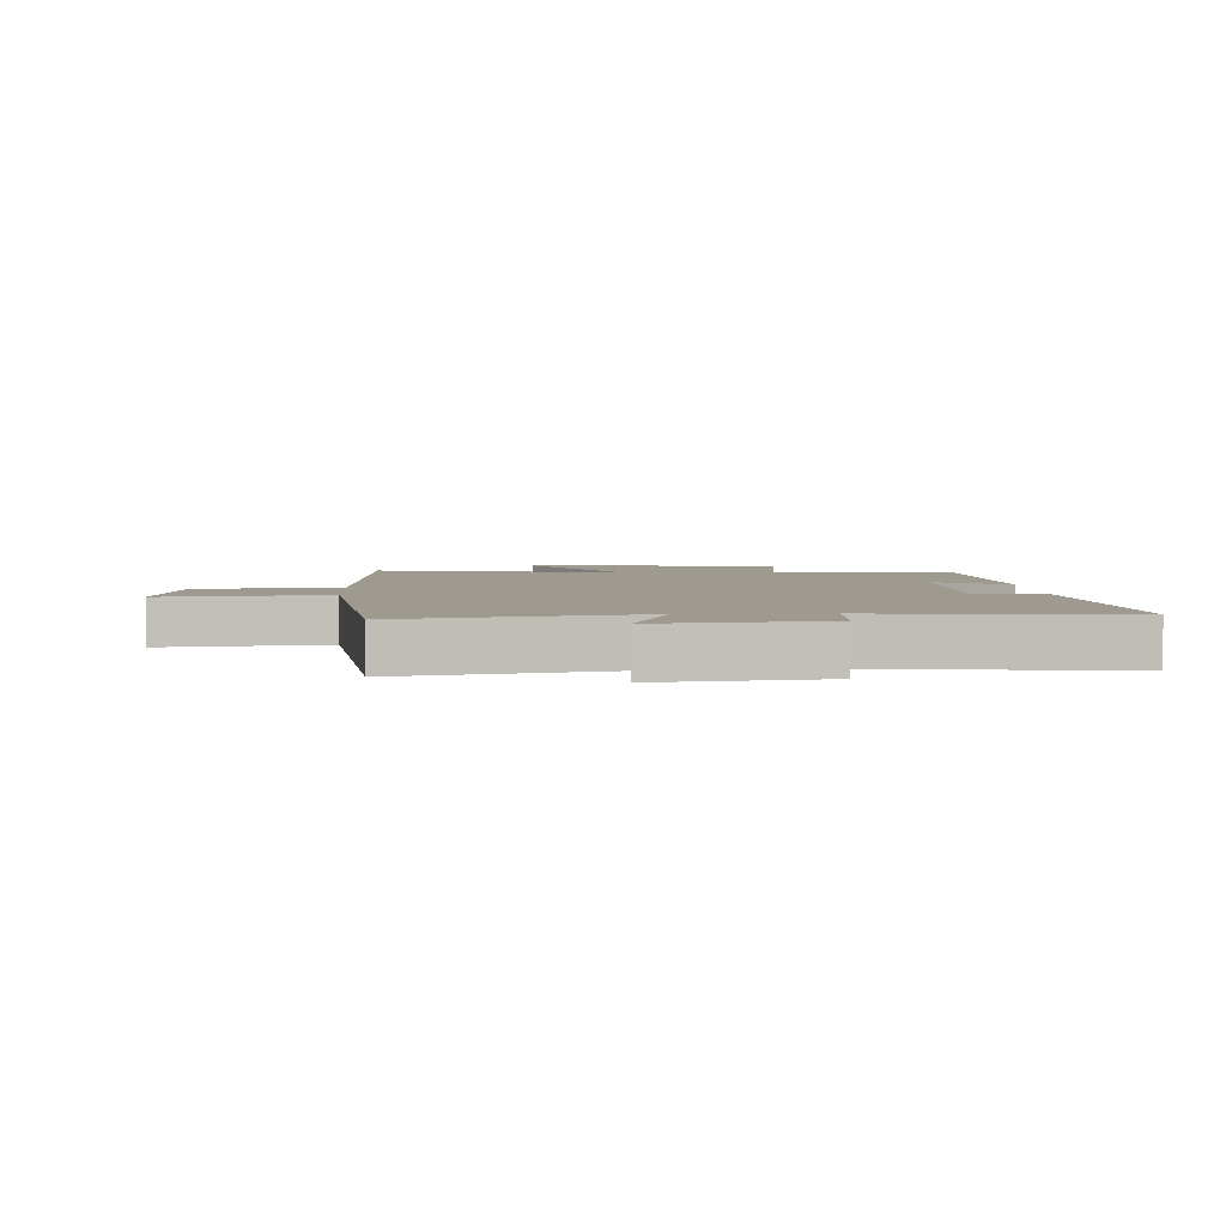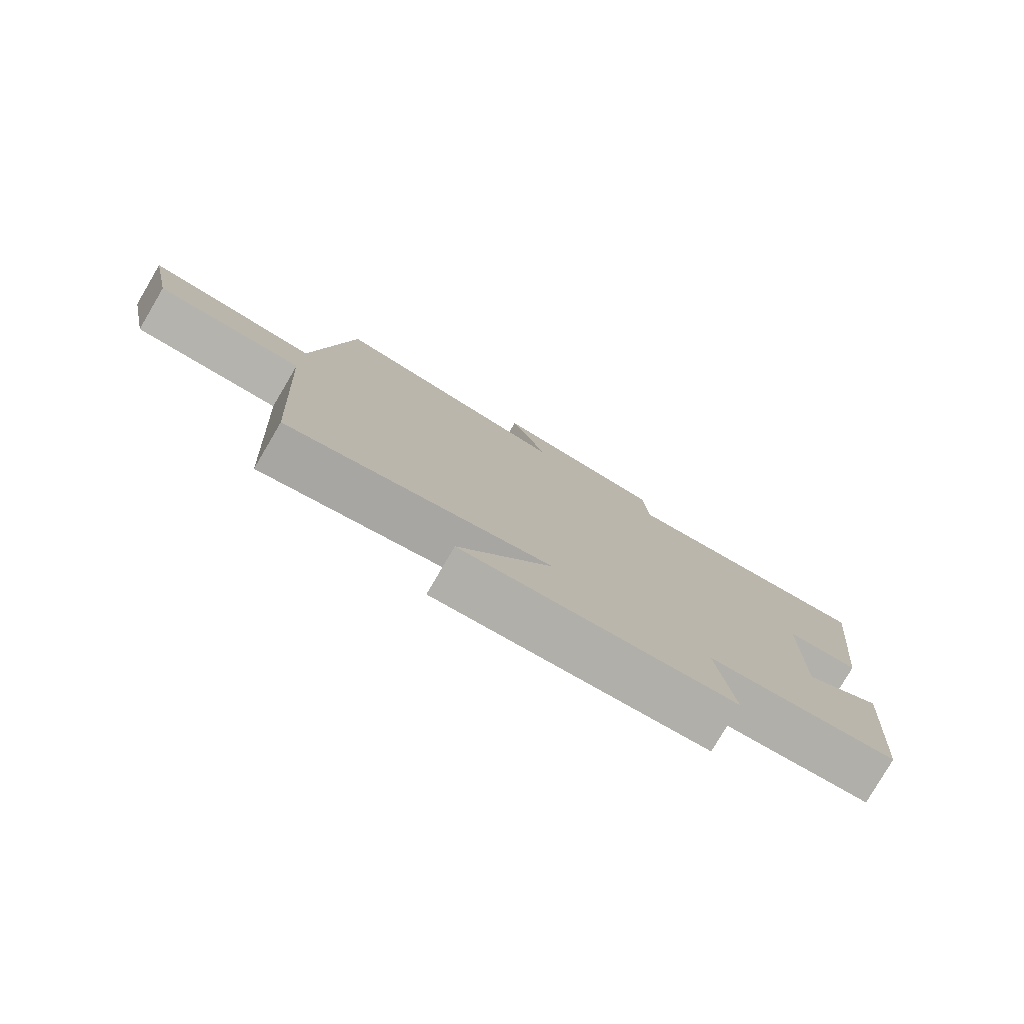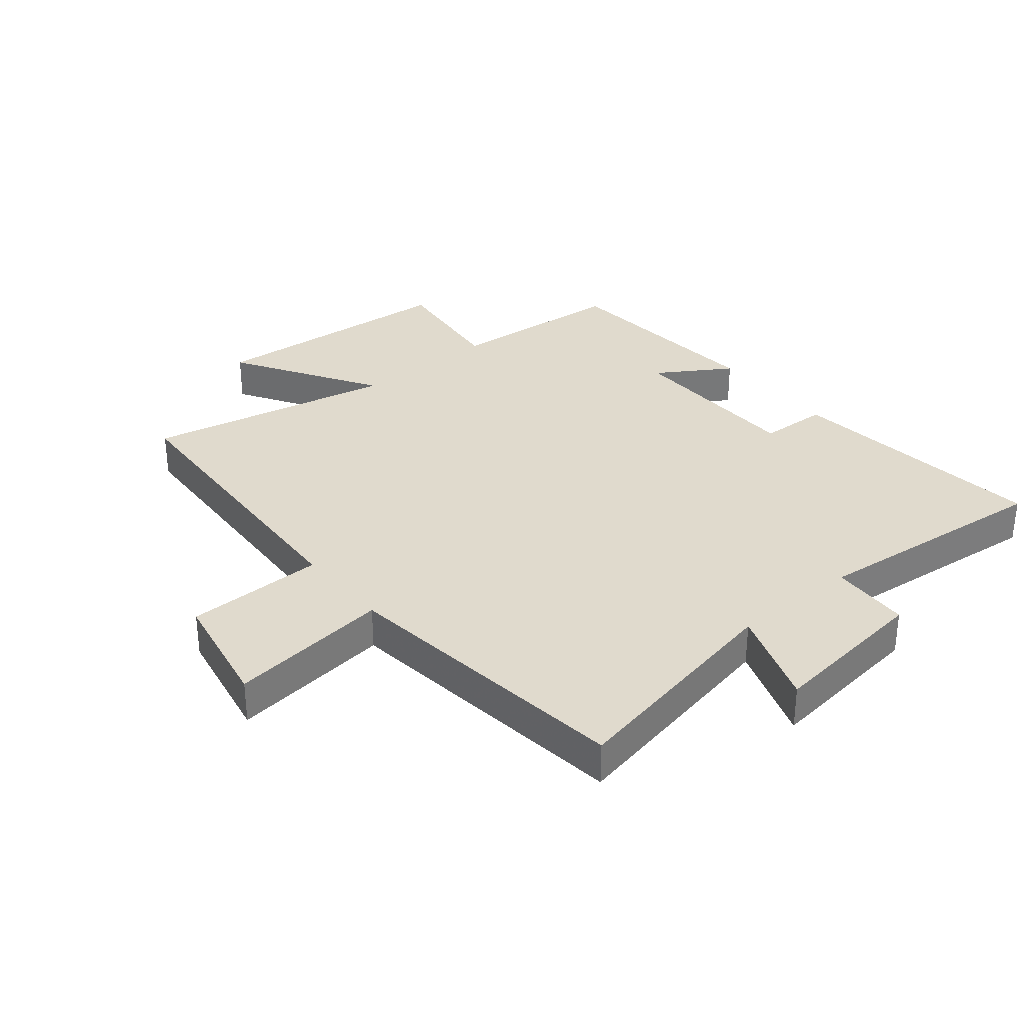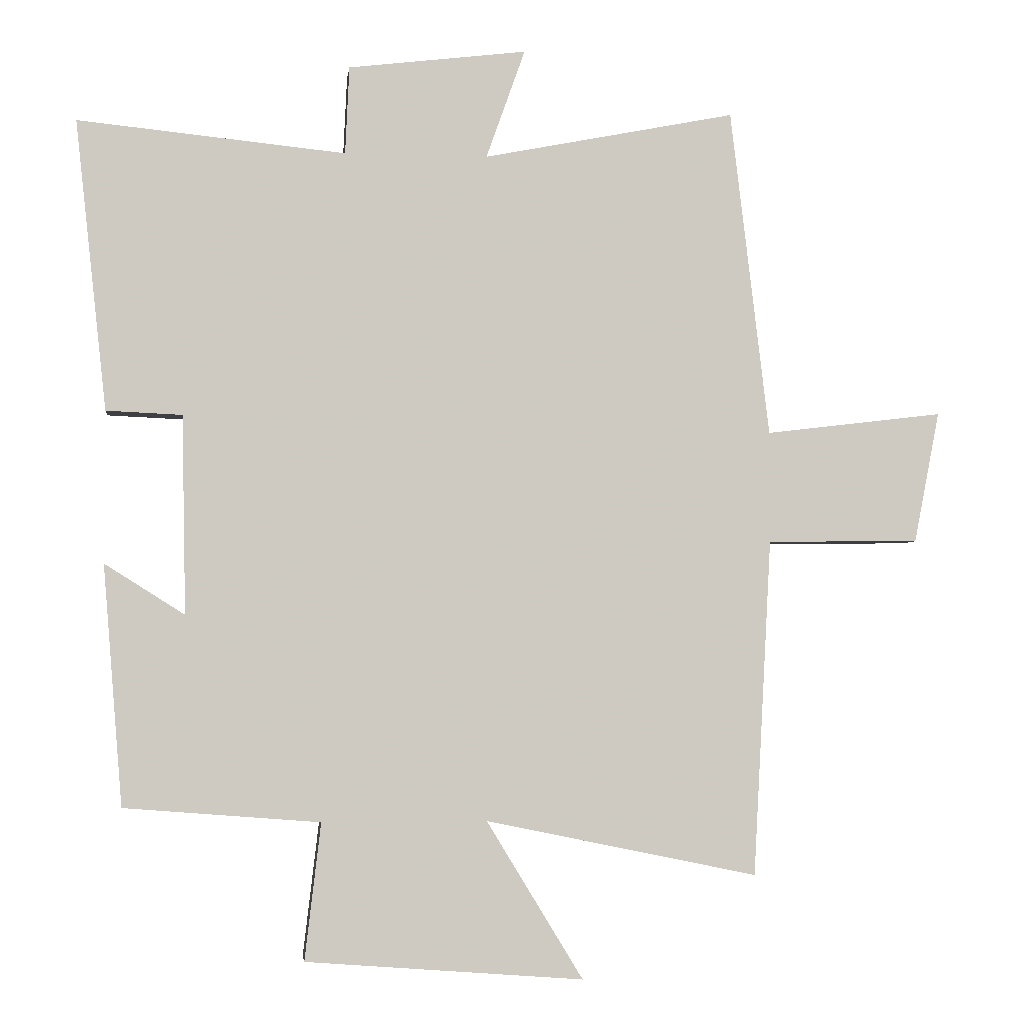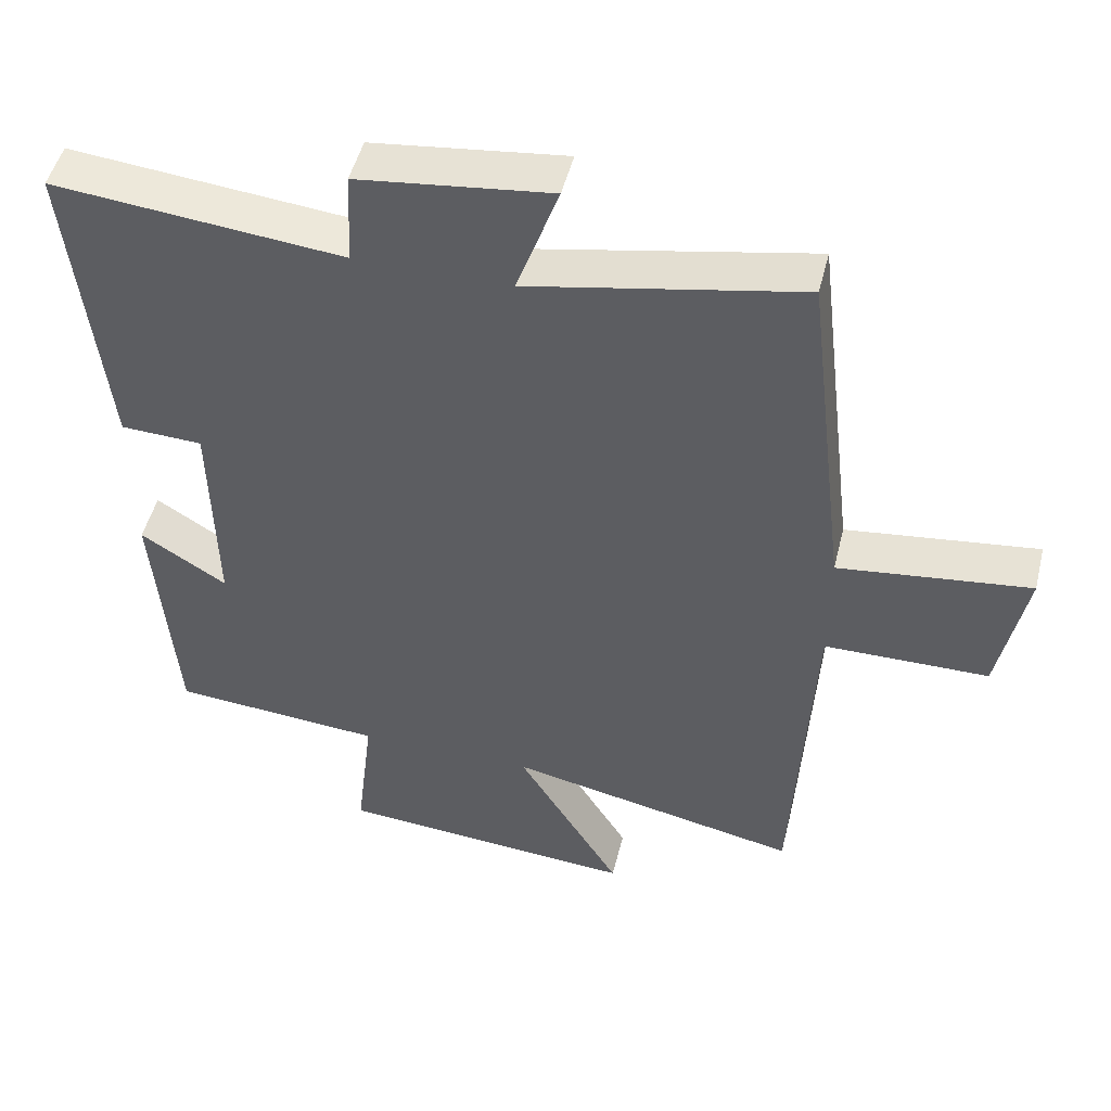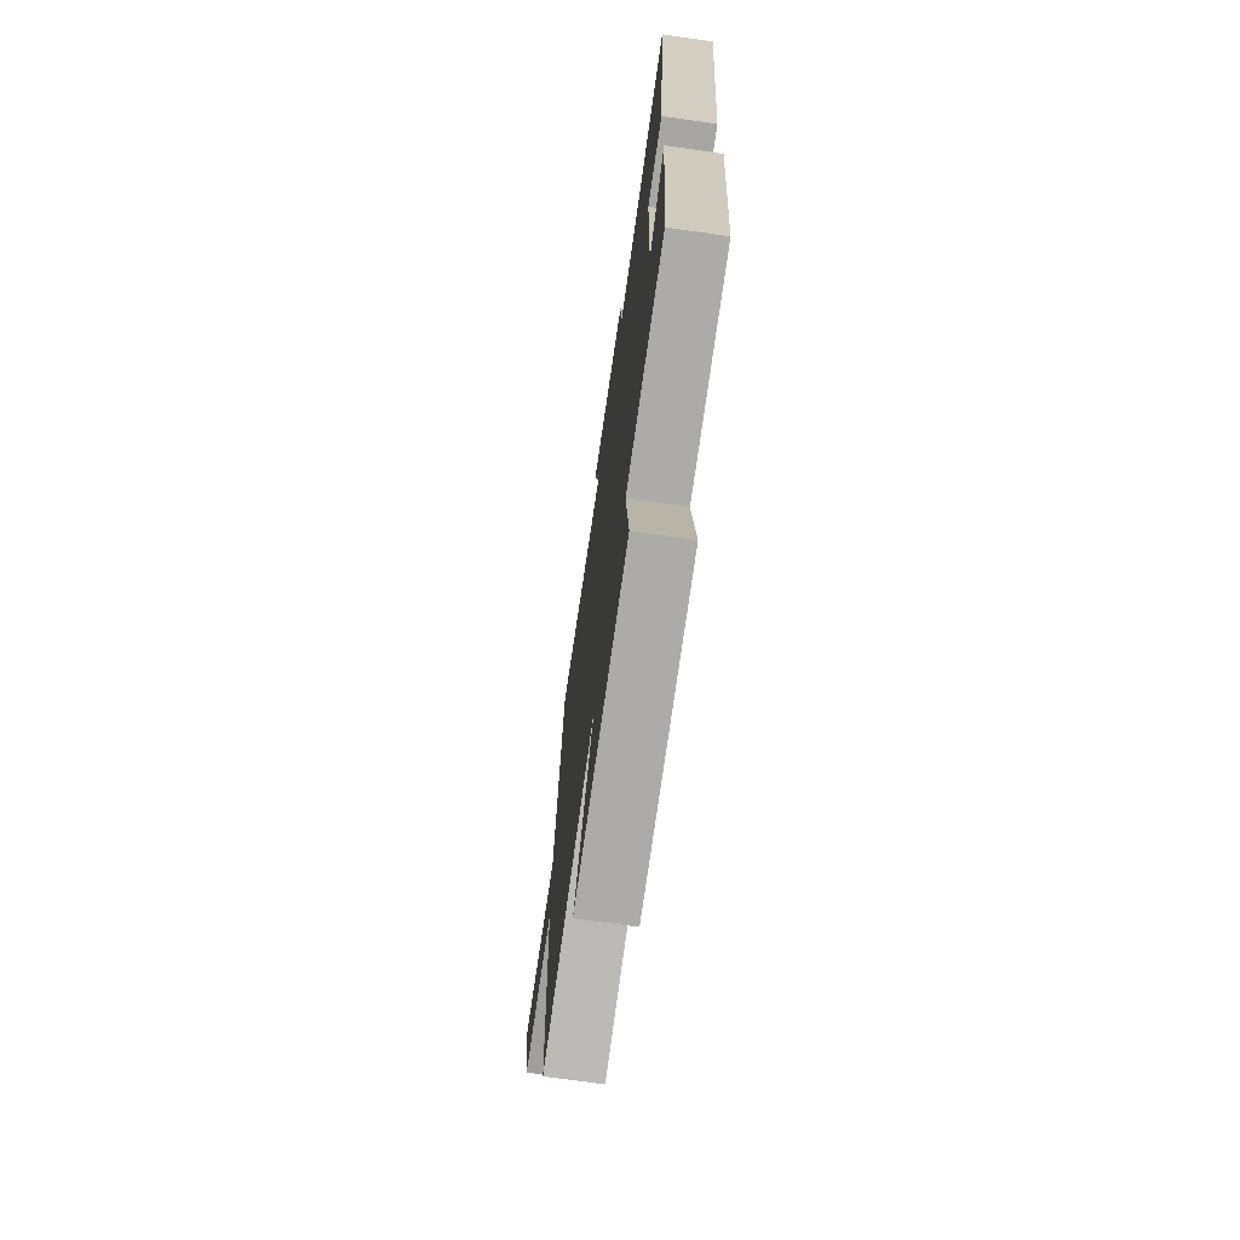
<metadata>
{"format":"obj","ext":"obj","renderer":"f3d","projection":"perspective","resolution":1024,"background":"white","views":[{"elev":3.9,"azim":-3.0,"up":"+Y"},{"elev":-79.9,"azim":-30.4,"up":"+Z"},{"elev":33.0,"azim":-39.5,"up":"+Y"},{"elev":-3.5,"azim":173.2,"up":"+Z"},{"elev":49.0,"azim":-166.2,"up":"+Z"},{"elev":-71.8,"azim":81.9,"up":"+Z"}]}
</metadata>
<code>
v -0.442 0.07 0.574
v -0.066 0.07 0.5
v -0.124 0.07 0.663
v 0.142 0.07 0.631
v 0.148 0.07 0.5
v 0.547 0.07 0.54
v 0.5 0.07 0.107
v 0.387 0.07 0.102
v 0.381 0.07 -0.194
v 0.5 0.07 -0.119
v 0.471 0.07 -0.477
v 0.179 0.07 -0.5
v 0.203 0.07 -0.704
v -0.211 0.07 -0.736
v -0.067 0.07 -0.5
v -0.473 0.07 -0.584
v -0.5 0.07 -0.081
v -0.727 0.07 -0.079
v -0.765 0.07 0.117
v -0.5 0.07 0.085
v -0.442 0 0.574
v -0.066 0 0.5
v -0.124 0 0.663
v 0.142 0 0.631
v 0.148 0 0.5
v 0.547 0 0.54
v 0.5 0 0.107
v 0.387 0 0.102
v 0.381 0 -0.194
v 0.5 0 -0.119
v 0.471 0 -0.477
v 0.179 0 -0.5
v 0.203 0 -0.704
v -0.211 0 -0.736
v -0.067 0 -0.5
v -0.473 0 -0.584
v -0.5 0 -0.081
v -0.727 0 -0.079
v -0.765 0 0.117
v -0.5 0 0.085
f 17 18 19 20
f 15 16 17 20
f 15 20 1 2
f 12 13 14 15
f 12 15 2
f 9 10 11 12
f 8 9 12 2
f 5 6 7 8
f 5 8 2 3
f 3 4 5
f 40 39 38 37
f 40 37 36 35
f 22 21 40 35
f 35 34 33 32
f 22 35 32
f 32 31 30 29
f 22 32 29 28
f 28 27 26 25
f 23 22 28 25
f 25 24 23
f 1 21 22 2
f 2 22 23 3
f 3 23 24 4
f 4 24 25 5
f 5 25 26 6
f 6 26 27 7
f 7 27 28 8
f 8 28 29 9
f 9 29 30 10
f 10 30 31 11
f 11 31 32 12
f 12 32 33 13
f 13 33 34 14
f 14 34 35 15
f 15 35 36 16
f 16 36 37 17
f 17 37 38 18
f 18 38 39 19
f 19 39 40 20
f 20 40 21 1

</code>
